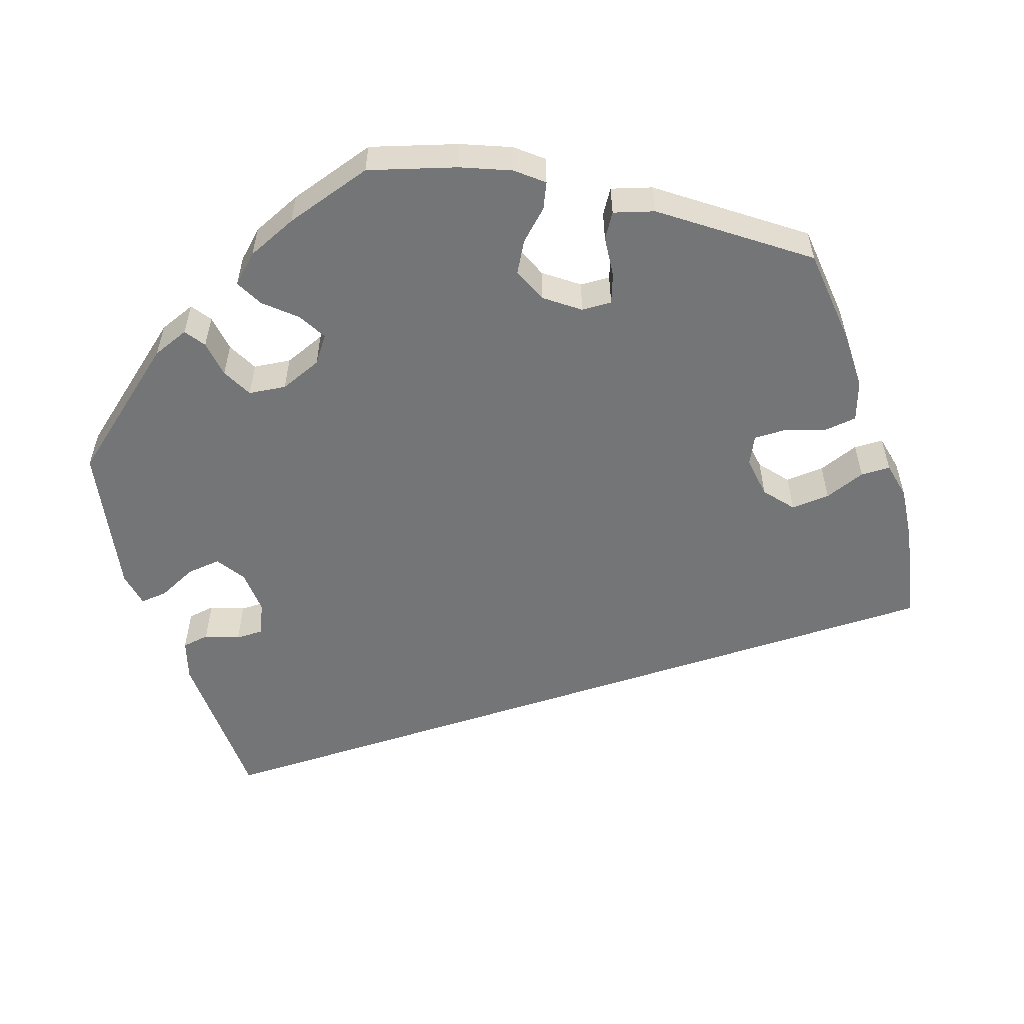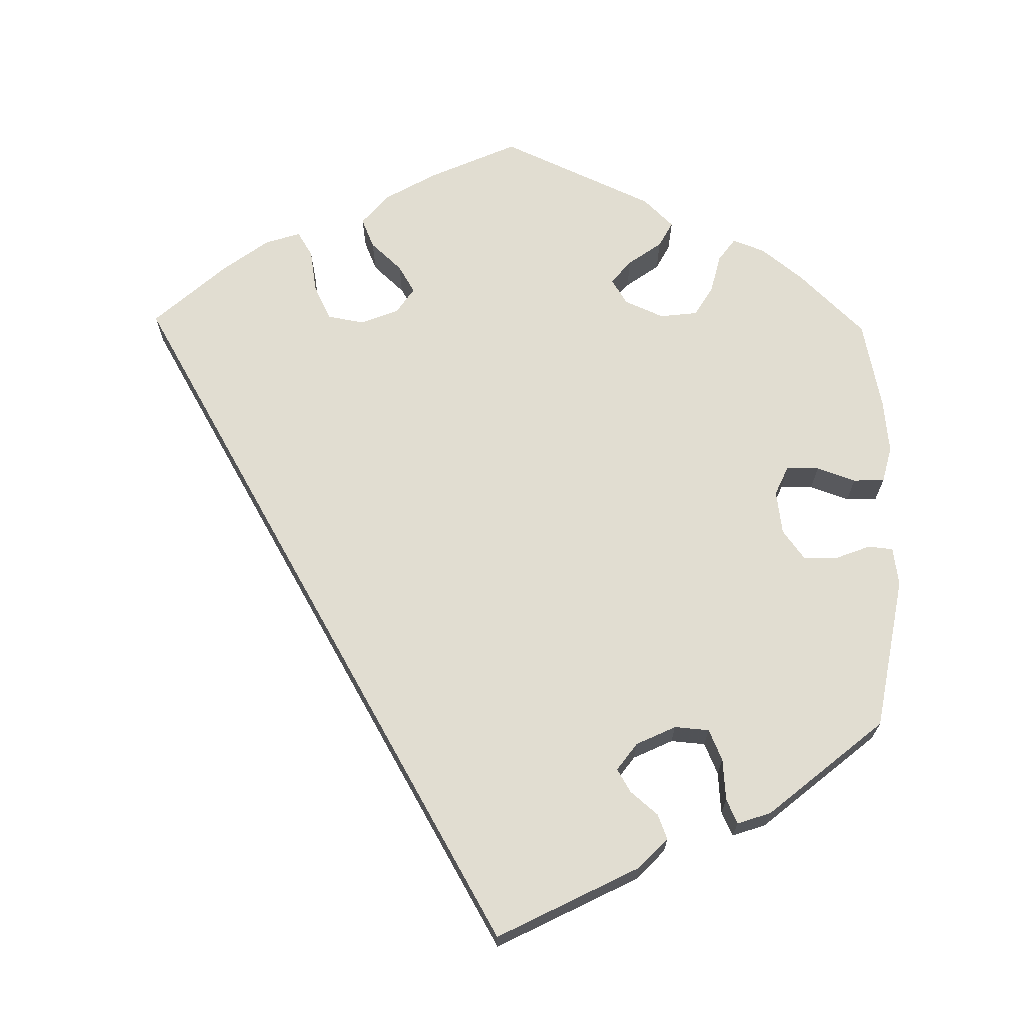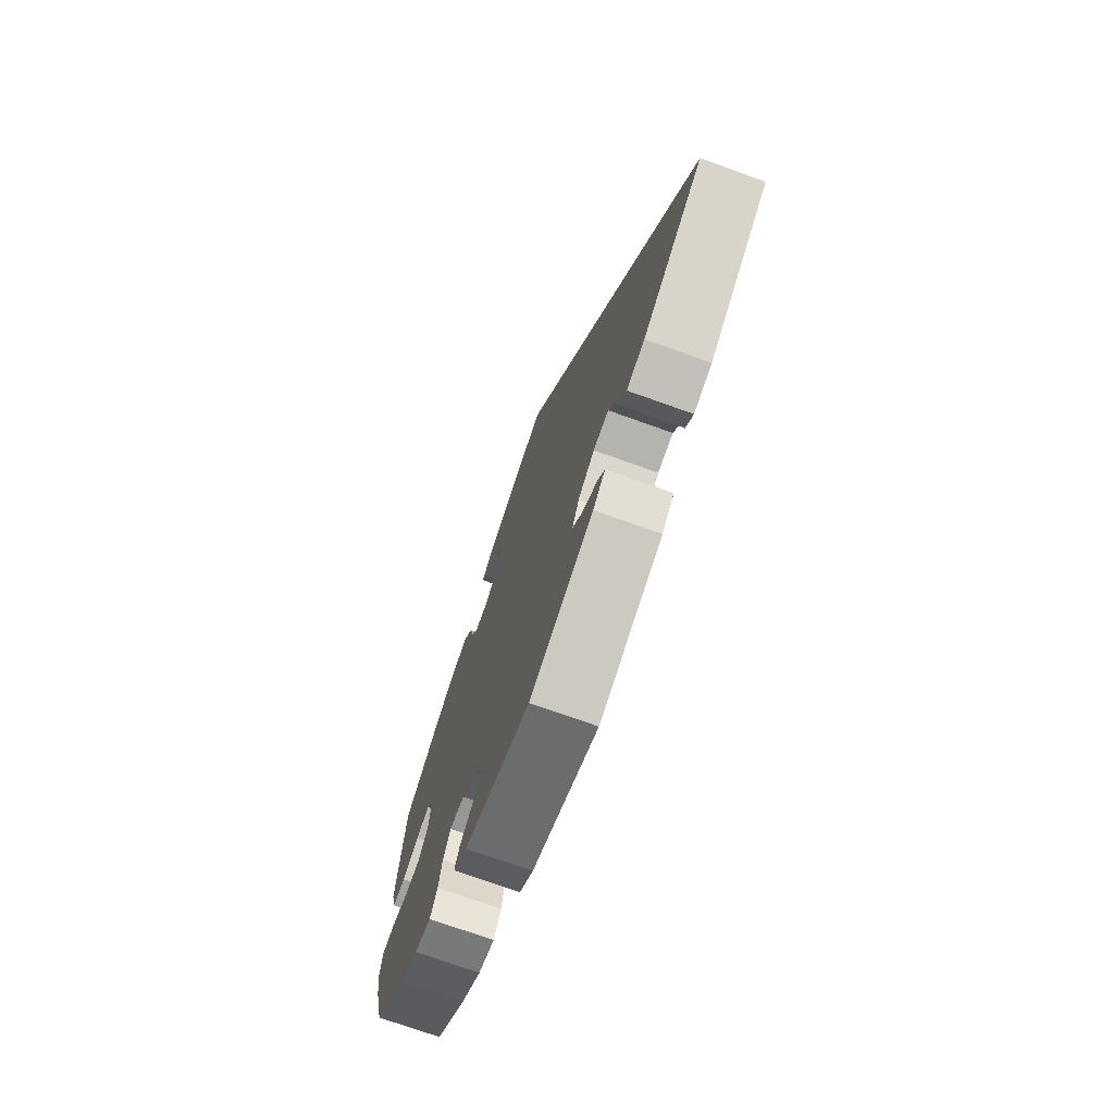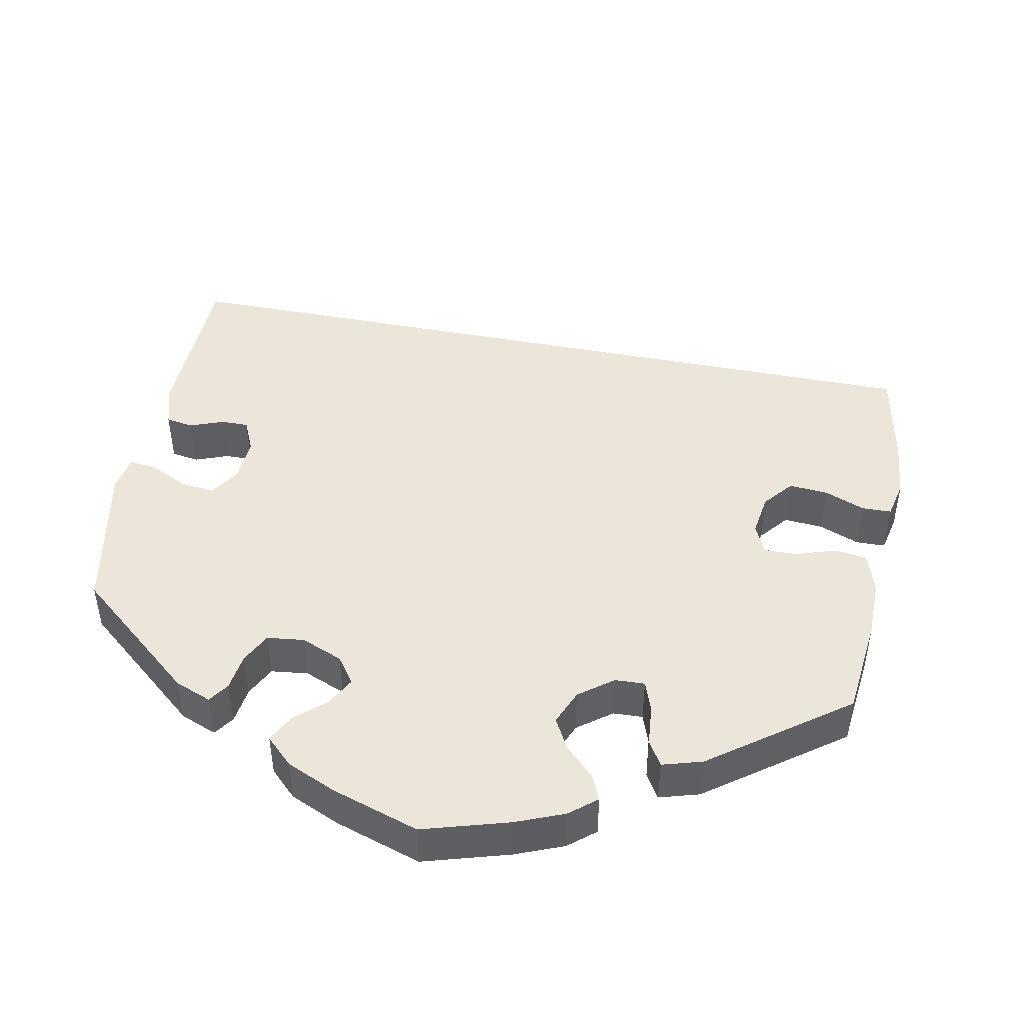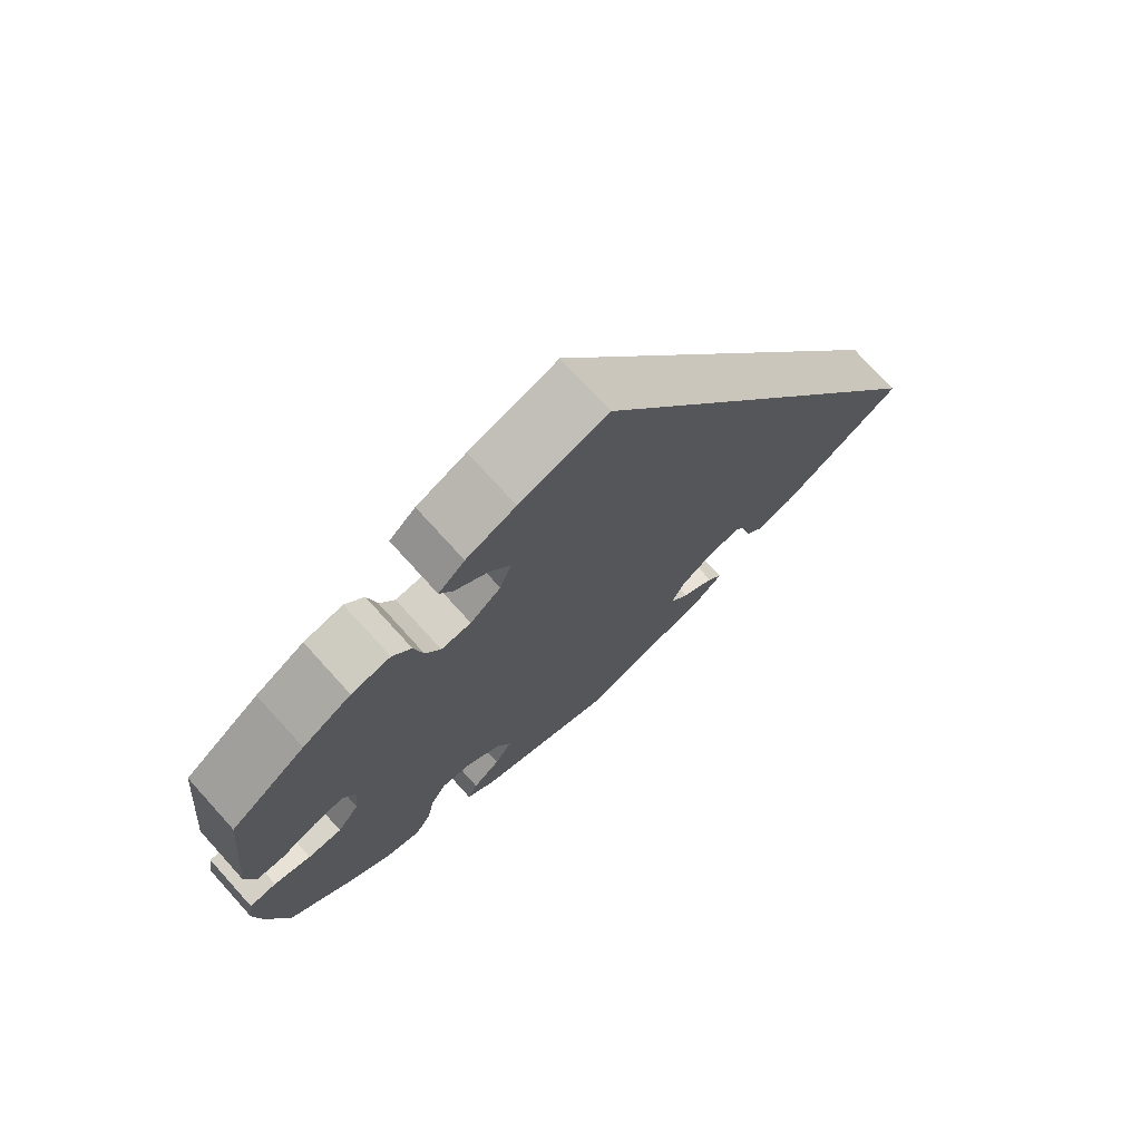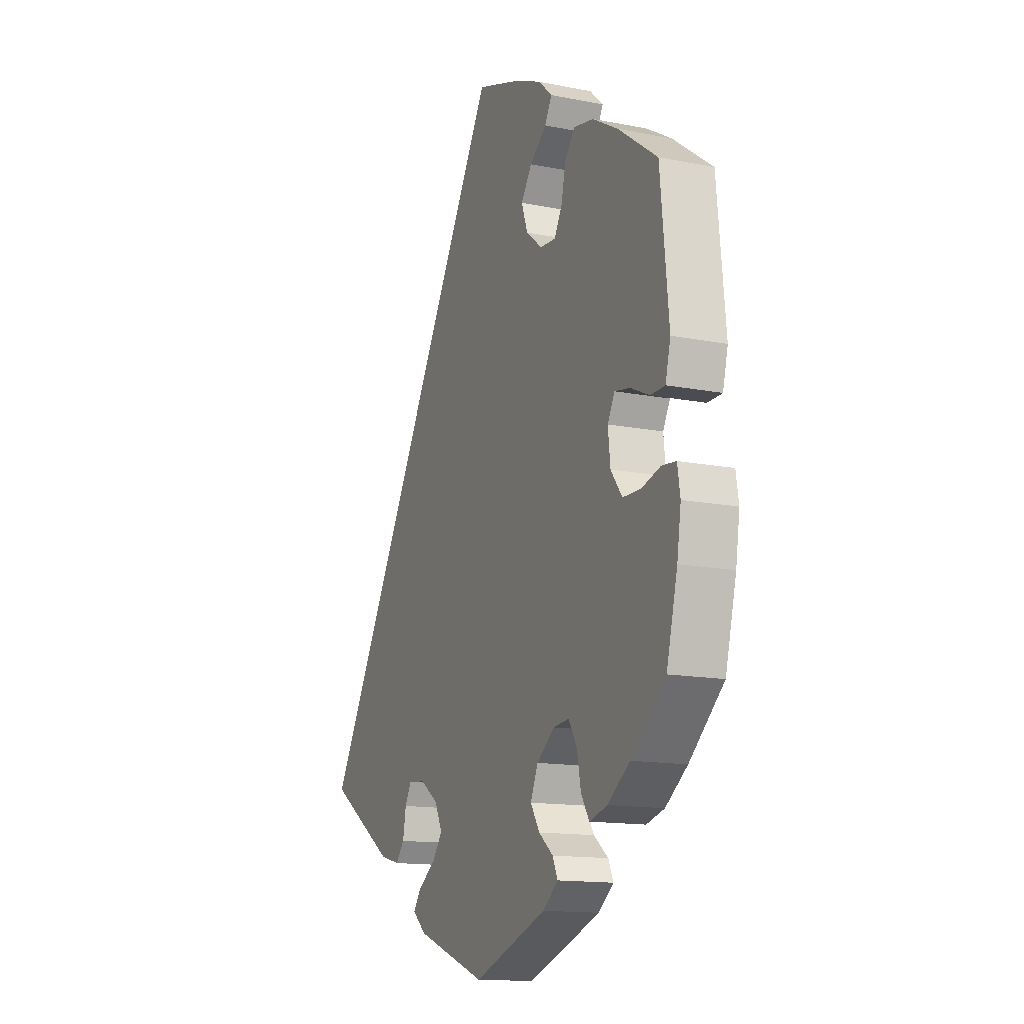
<metadata>
{"format":"obj","ext":"obj","renderer":"f3d","projection":"perspective","resolution":1024,"background":"white","views":[{"elev":-56.4,"azim":-102.1,"up":"+Y"},{"elev":68.7,"azim":120.9,"up":"+Y"},{"elev":-73.3,"azim":70.3,"up":"+Z"},{"elev":47.6,"azim":-109.2,"up":"+Y"},{"elev":74.0,"azim":-42.2,"up":"+Z"},{"elev":-14.1,"azim":-113.7,"up":"+Z"}]}
</metadata>
<code>
v -0.187 0.07 -0.51
v -0.226 0.07 -0.479
v -0.213 0.07 -0.45
v -0.176 0.07 -0.42
v -0.153 0.07 -0.383
v -0.172 0.07 -0.339
v -0.217 0.07 -0.304
v -0.258 0.07 -0.3
v -0.279 0.07 -0.336
v -0.289 0.07 -0.388
v -0.31 0.07 -0.422
v -0.356 0.07 -0.409
v -0.412 0.07 -0.368
v -0.5 0.07 -0.289
v -0.528 0.07 -0.177
v -0.538 0.07 -0.11
v -0.531 0.07 -0.066
v -0.495 0.07 -0.062
v -0.446 0.07 -0.076
v -0.401 0.07 -0.075
v -0.372 0.07 -0.036
v -0.366 0.07 0.018
v -0.384 0.07 0.052
v -0.423 0.07 0.045
v -0.471 0.07 0.023
v -0.508 0.07 0.024
v -0.521 0.07 0.076
v -0.5 0.07 0.289
v -0.4 0.07 0.362
v -0.335 0.07 0.4
v -0.283 0.07 0.41
v -0.258 0.07 0.377
v -0.246 0.07 0.324
v -0.226 0.07 0.288
v -0.186 0.07 0.291
v -0.145 0.07 0.324
v -0.129 0.07 0.369
v -0.157 0.07 0.41
v -0.2 0.07 0.445
v -0.218 0.07 0.478
v -0.183 0.07 0.51
v -0.117 0.07 0.539
v 0 0.07 0.578
v 0.501 0.07 -0.289
v 0.331 0.07 -0.4
v 0.28 0.07 -0.413
v 0.258 0.07 -0.386
v 0.25 0.07 -0.341
v 0.233 0.07 -0.311
v 0.19 0.07 -0.316
v 0.144 0.07 -0.348
v 0.125 0.07 -0.388
v 0.151 0.07 -0.423
v 0.195 0.07 -0.453
v 0.215 0.07 -0.481
v 0.181 0.07 -0.511
v 0.001 0.07 -0.578
v -0.187 0 -0.51
v -0.226 0 -0.479
v -0.213 0 -0.45
v -0.176 0 -0.42
v -0.153 0 -0.383
v -0.172 0 -0.339
v -0.217 0 -0.304
v -0.258 0 -0.3
v -0.279 0 -0.336
v -0.289 0 -0.388
v -0.31 0 -0.422
v -0.356 0 -0.409
v -0.412 0 -0.368
v -0.5 0 -0.289
v -0.528 0 -0.177
v -0.538 0 -0.11
v -0.531 0 -0.066
v -0.495 0 -0.062
v -0.446 0 -0.076
v -0.401 0 -0.075
v -0.372 0 -0.036
v -0.366 0 0.018
v -0.384 0 0.052
v -0.423 0 0.045
v -0.471 0 0.023
v -0.508 0 0.024
v -0.521 0 0.076
v -0.5 0 0.289
v -0.4 0 0.362
v -0.335 0 0.4
v -0.283 0 0.41
v -0.258 0 0.377
v -0.246 0 0.324
v -0.226 0 0.288
v -0.186 0 0.291
v -0.145 0 0.324
v -0.129 0 0.369
v -0.157 0 0.41
v -0.2 0 0.445
v -0.218 0 0.478
v -0.183 0 0.51
v -0.117 0 0.539
v 0 0 0.578
v 0.501 0 -0.289
v 0.331 0 -0.4
v 0.28 0 -0.413
v 0.258 0 -0.386
v 0.25 0 -0.341
v 0.233 0 -0.311
v 0.19 0 -0.316
v 0.144 0 -0.348
v 0.125 0 -0.388
v 0.151 0 -0.423
v 0.195 0 -0.453
v 0.215 0 -0.481
v 0.181 0 -0.511
v 0.001 0 -0.578
f 53 54 55 56
f 52 53 56 57
f 51 52 57 1
f 45 46 47 48
f 45 48 49
f 44 45 49
f 43 44 49
f 42 43 49 50
f 38 39 40 41
f 37 38 41 42
f 30 31 32 33
f 30 33 34
f 29 30 34
f 28 29 34
f 27 28 34
f 24 25 26 27
f 23 24 27 34
f 22 23 34 35
f 16 17 18 19
f 16 19 20
f 15 16 20
f 14 15 20
f 13 14 20 21
f 9 10 11 12
f 8 9 12 13
f 1 2 3 4
f 1 4 5
f 51 1 5
f 37 42 50 51
f 36 37 51 5
f 21 22 35 36
f 8 13 21 36
f 7 8 36
f 6 7 36
f 5 6 36
f 113 112 111 110
f 114 113 110 109
f 58 114 109 108
f 105 104 103 102
f 106 105 102
f 106 102 101
f 106 101 100
f 107 106 100 99
f 98 97 96 95
f 99 98 95 94
f 90 89 88 87
f 91 90 87
f 91 87 86
f 91 86 85
f 91 85 84
f 84 83 82 81
f 91 84 81 80
f 92 91 80 79
f 76 75 74 73
f 77 76 73
f 77 73 72
f 77 72 71
f 78 77 71 70
f 69 68 67 66
f 70 69 66 65
f 61 60 59 58
f 62 61 58
f 62 58 108
f 108 107 99 94
f 62 108 94 93
f 93 92 79 78
f 93 78 70 65
f 93 65 64
f 93 64 63
f 93 63 62
f 1 58 59 2
f 2 59 60 3
f 3 60 61 4
f 4 61 62 5
f 5 62 63 6
f 6 63 64 7
f 7 64 65 8
f 8 65 66 9
f 9 66 67 10
f 10 67 68 11
f 11 68 69 12
f 12 69 70 13
f 13 70 71 14
f 14 71 72 15
f 15 72 73 16
f 16 73 74 17
f 17 74 75 18
f 18 75 76 19
f 19 76 77 20
f 20 77 78 21
f 21 78 79 22
f 22 79 80 23
f 23 80 81 24
f 24 81 82 25
f 25 82 83 26
f 26 83 84 27
f 27 84 85 28
f 28 85 86 29
f 29 86 87 30
f 30 87 88 31
f 31 88 89 32
f 32 89 90 33
f 33 90 91 34
f 34 91 92 35
f 35 92 93 36
f 36 93 94 37
f 37 94 95 38
f 38 95 96 39
f 39 96 97 40
f 40 97 98 41
f 41 98 99 42
f 42 99 100 43
f 43 100 101 44
f 44 101 102 45
f 45 102 103 46
f 46 103 104 47
f 47 104 105 48
f 48 105 106 49
f 49 106 107 50
f 50 107 108 51
f 51 108 109 52
f 52 109 110 53
f 53 110 111 54
f 54 111 112 55
f 55 112 113 56
f 56 113 114 57
f 57 114 58 1

</code>
